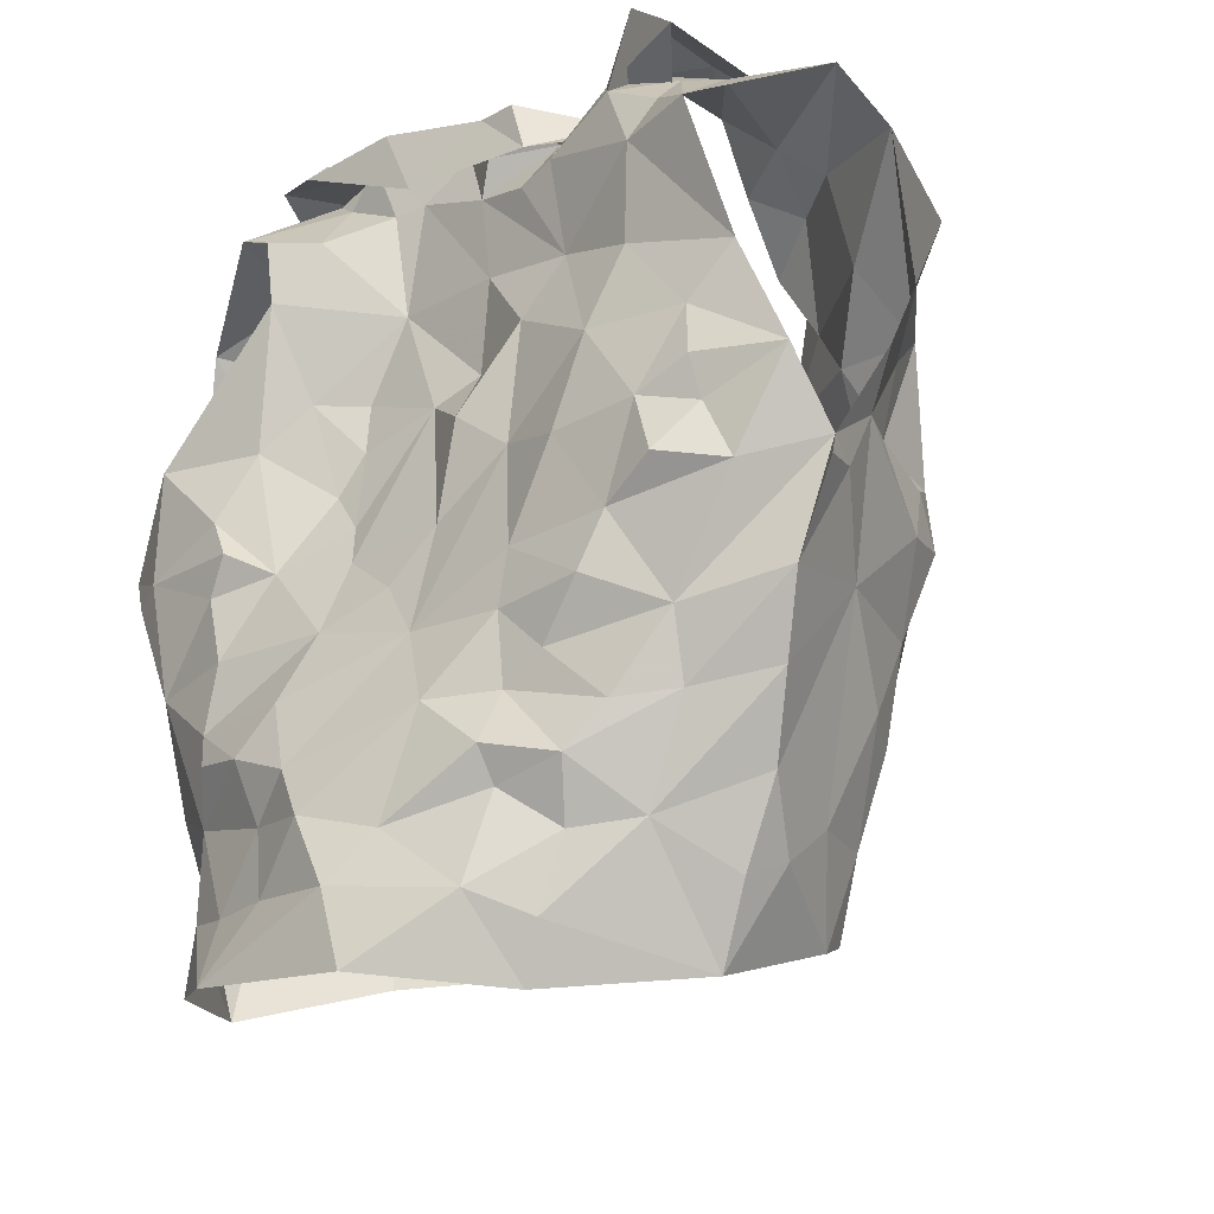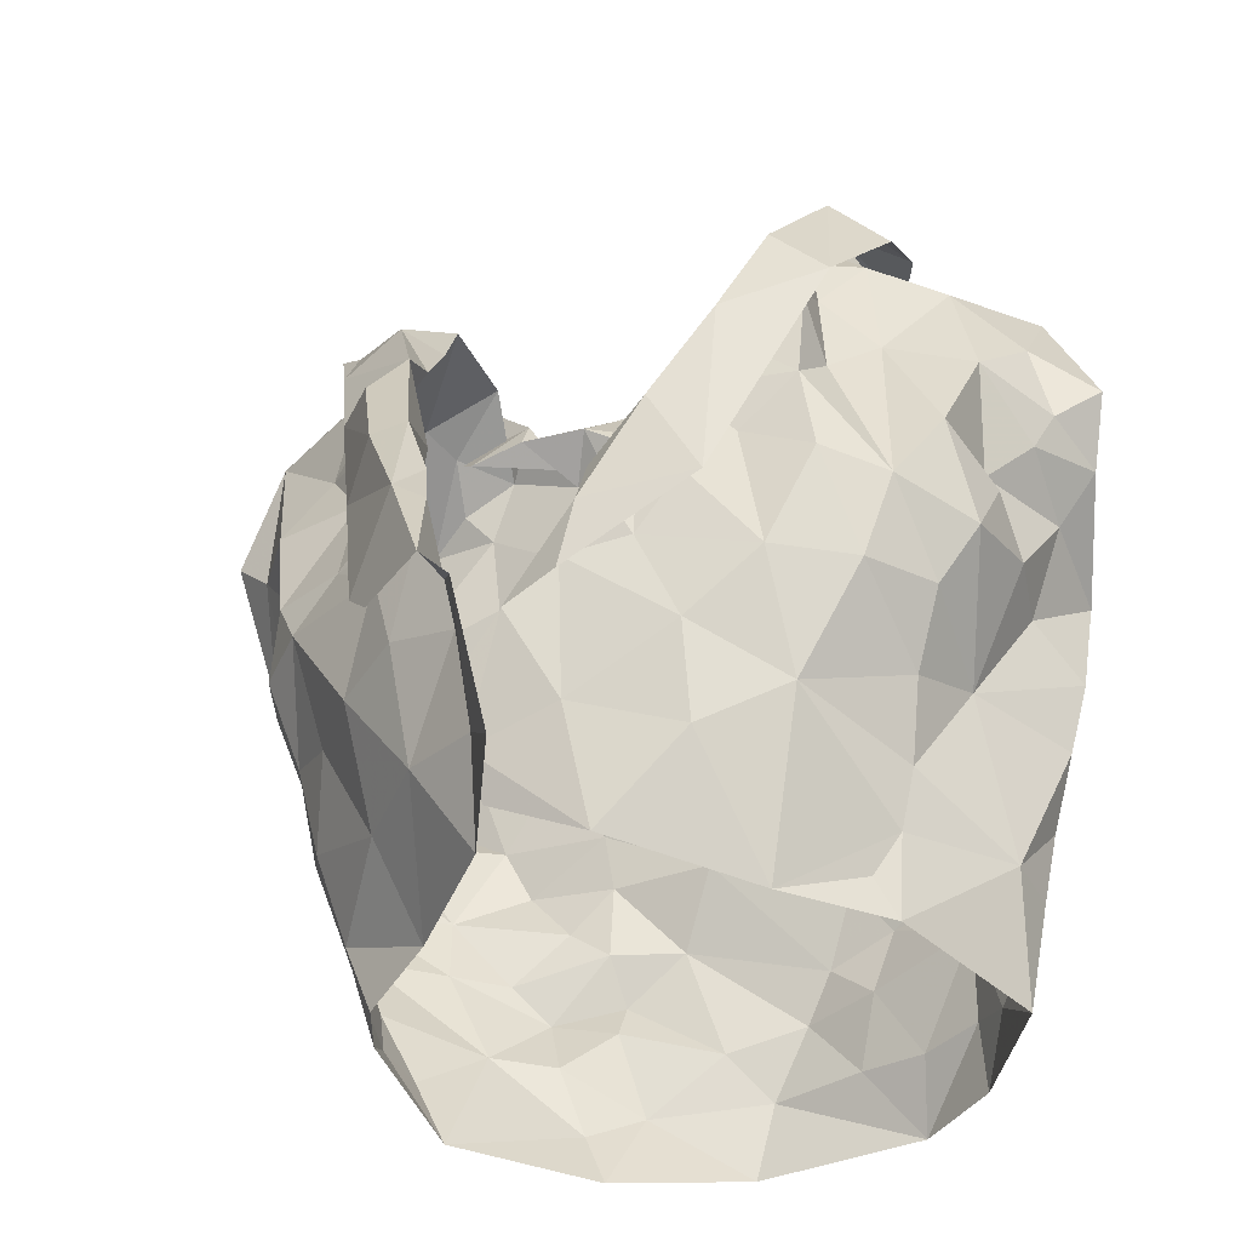
<metadata>
{"format":"obj","ext":"obj","renderer":"f3d","projection":"perspective","resolution":1024,"background":"white","views":[{"elev":-26.1,"azim":-144.8,"up":"+Y"},{"elev":-26.8,"azim":16.6,"up":"+Y"}]}
</metadata>
<code>
v -0.3948 0.02258 0.02951
v -0.3863 0.03649 0.02615
v -0.3571 0.1271 0.03532
v -0.3529 0.1448 0.02176
v -0.3374 0.1791 0.002403
v -0.323 0.1905 -0.006397
v -0.3433 0.123 -0.05222
v -0.3386 0.1039 -0.03465
v -0.3511 0.05535 -0.03386
v -0.3541 0.03001 -0.02484
v -0.3879 0.009754 0.02542
v -0.3579 0.03503 -0.00539
v -0.3281 0.1675 -0.01572
v -0.3409 0.1508 -0.01748
v -0.3366 0.1359 -0.04758
v -0.3514 0.1205 -0.01858
v -0.3824 0.05703 0.02479
v -0.3436 0.07955 -0.02931
v -0.3371 0.1296 -0.04487
v -0.3438 0.1676 0.005469
v -0.3496 0.1284 0.004523
v -0.3583 0.1545 0.01402
v -0.3673 0.08773 0.003802
v -0.5545 0.01882 0.02793
v -0.5644 0.04877 0.02966
v -0.5824 0.1076 0.03184
v -0.6195 0.1801 -0.02277
v -0.6024 0.09382 -0.05971
v -0.589 0.0663 -0.0569
v -0.5784 0.04348 -0.04636
v -0.5525 -0.005131 -0.02861
v -0.5393 -0.02838 -0.02038
v -0.5428 -0.005001 0.0357
v -0.5583 0.001469 -0.01544
v -0.5464 -0.01115 0.02249
v -0.5905 0.1243 -0.01071
v -0.6102 0.1354 -0.03859
v -0.5716 0.05244 0.01314
v -0.5605 0.01579 0.00119
v -0.5977 0.09855 -0.0428
v -0.58 0.1322 0.006477
v -0.5994 0.1189 -0.03255
v -0.5872 0.1038 0.01248
v -0.5834 0.07672 -0.0171
v -0.5669 0.02008 -0.03446
v -0.3927 0.2036 0.0665
v -0.4179 0.2486 -0.06759
v -0.5051 0.2253 -0.06904
v -0.4991 0.2442 -0.06742
v -0.4863 0.2327 -0.06178
v -0.4807 0.2222 -0.05736
v -0.4105 0.2547 -0.04196
v -0.3925 0.2455 -0.01664
v -0.4017 0.2465 0.001412
v -0.4025 0.1999 0.05971
v -0.4281 0.1889 0.0611
v -0.4227 0.153 0.0649
v -0.4521 0.1487 0.06805
v -0.4717 0.2446 -0.05192
v -0.4914 0.09955 0.07564
v -0.4854 0.2456 -0.06454
v -0.4512 0.251 -0.06906
v -0.4587 0.23 -0.06601
v -0.4718 0.1048 0.08516
v -0.4289 0.1323 0.08194
v -0.4746 0.1148 0.07385
v -0.4068 0.2701 -0.01297
v -0.4235 0.2646 -0.03925
v -0.4649 0.1411 0.07757
v -0.4402 0.1706 0.06489
v -0.3811 0.2361 0.02699
v -0.4082 0.226 0.03784
v -0.4099 0.2456 0.01741
v -0.3821 0.2559 -0.01612
v -0.392 0.2628 -0.04979
v -0.4162 0.26 -0.05688
v -0.4545 0.233 -0.05265
v -0.4662 0.1265 0.08511
v -0.4455 0.1588 0.08348
v -0.412 0.221 0.06376
v -0.4239 0.2033 0.06518
v -0.4035 0.2516 -0.02276
v -0.4364 0.2538 -0.05641
v -0.425 0.1891 0.07847
v -0.4052 0.2346 0.04365
v -0.3983 0.2446 0.04001
v -0.4028 0.2631 0.01001
v -0.4076 0.2256 -0.07329
v -0.4988 0.04178 0.06687
v -0.5034 0.05824 0.07032
v -0.4656 0.02852 0.07054
v -0.3901 0.2303 0.02329
v -0.3837 0.2424 -0.05928
v -0.424 0.2425 -0.05199
v -0.3426 0.2296 -0.02551
v -0.4193 0.01391 0.04949
v -0.4528 0.1197 0.0715
v -0.4736 0.06864 0.07337
v -0.3787 0.08313 0.03044
v -0.3749 0.2435 -0.01947
v -0.4365 0.05811 0.06955
v -0.3699 0.1078 0.03829
v -0.4383 0.1401 0.06992
v -0.4037 0.1707 0.06446
v -0.3643 0.1589 0.04489
v -0.4032 0.2121 0.03668
v -0.3786 0.1375 0.05517
v -0.3447 0.2054 1.818e-06
v -0.3989 0.1816 0.04718
v -0.4078 0.07174 0.06062
v -0.4382 0.0903 0.07292
v -0.4139 0.1114 0.07087
v -0.3876 0.1095 0.05837
v -0.3985 0.1434 0.06736
v -0.385 0.1956 0.03061
v -0.3564 0.1896 0.02344
v -0.3669 0.2259 0.006898
v -0.5227 0.09043 0.1031
v -0.5597 0.1936 0.03587
v -0.5701 0.2323 0.01397
v -0.4998 0.2163 -0.0628
v -0.5132 0.2191 -0.06649
v -0.558 0.2365 -0.01041
v -0.5457 0.1954 0.03197
v -0.5272 0.1754 0.04509
v -0.5253 0.155 0.05568
v -0.5264 0.1357 0.0642
v -0.5114 0.1424 0.0871
v -0.5146 0.1167 0.08565
v -0.5059 0.1245 0.101
v -0.5069 0.2343 -0.05313
v -0.5295 0.2323 -0.0524
v -0.5448 0.1941 0.05562
v -0.4884 0.08391 0.1275
v -0.5462 0.2569 -0.07159
v -0.5318 0.09906 0.0929
v -0.5163 0.1299 0.1025
v -0.5637 0.2412 -0.07644
v -0.5394 0.2542 -0.01217
v -0.5476 0.2252 -0.05176
v -0.5391 0.2285 -0.07371
v -0.5672 0.2226 0.01912
v -0.5355 0.2159 0.0256
v -0.5357 0.2114 0.04207
v -0.5476 0.2383 0.01975
v -0.5375 0.235 0.005085
v -0.5446 0.146 0.06678
v -0.4989 0.09348 0.1255
v -0.5515 0.2551 -0.03576
v -0.5708 0.2433 -0.002189
v -0.5333 0.1619 0.07924
v -0.5367 0.2512 -0.04683
v -0.5235 0.1695 0.07212
v -0.5293 0.2424 -0.05998
v -0.522 0.007992 0.04926
v -0.4759 0.03321 0.1301
v -0.4908 0.04862 0.1008
v -0.5562 0.2335 -0.06003
v -0.5947 0.2385 -0.0354
v -0.6055 0.2175 -0.02404
v -0.4957 0.08042 0.1019
v -0.5539 0.2252 0.01263
v -0.5575 0.07568 0.04529
v -0.493 0.01783 0.08809
v -0.5857 0.1214 0.01858
v -0.5249 0.137 0.07682
v -0.5709 0.2265 -0.002818
v -0.5914 0.1529 -0.00216
v -0.5596 0.173 0.02081
v -0.5761 0.1938 0.002152
v -0.573 0.07903 0.02624
v -0.5785 0.1311 0.03489
v -0.563 0.2387 -0.04689
v -0.5199 0.08515 0.09031
v -0.4997 0.09719 0.1012
v -0.5557 0.1356 0.04469
v -0.5674 0.1132 0.04995
v -0.5358 0.04035 0.05769
v -0.5148 0.04759 0.08442
v -0.6052 0.1682 -0.01335
v -0.5893 0.1687 0.01368
v -0.54 0.07737 0.0731
v -0.5313 0.1147 0.07541
v -0.3919 0.1225 -0.06757
v -0.3907 0.0872 -0.06547
v -0.3909 0.05155 -0.06991
v -0.3817 0.007434 -0.05824
v -0.3589 -0.006296 -0.01613
v -0.3607 0.1615 -0.06422
v -0.3586 0.08659 -0.05412
v -0.3547 0.1259 -0.05913
v -0.3819 0.03723 -0.05788
v -0.3718 0.006002 -0.04395
v -0.5658 0.1462 -0.07386
v -0.57 0.1263 -0.07948
v -0.5166 0.05524 -0.07233
v -0.5349 0.0373 -0.0673
v -0.5162 0.00624 -0.06084
v -0.5076 -0.01697 -0.06101
v -0.4993 -0.03399 -0.05515
v -0.6012 0.1019 -0.05582
v -0.5982 0.1237 -0.07312
v -0.555 0.06052 -0.0655
v -0.5712 0.1132 -0.0749
v -0.5789 0.09448 -0.0717
v -0.5365 0.008429 -0.05092
v -0.5525 0.03947 -0.05717
v -0.4826 0.1945 -0.05521
v -0.4764 0.1648 -0.05043
v -0.4707 0.1109 -0.06254
v -0.4558 0.0936 -0.0654
v -0.521 0.1192 -0.07531
v -0.5021 0.07025 -0.07375
v -0.4988 0.02973 -0.07762
v -0.4996 0.01912 -0.07037
v -0.4914 -0.008976 -0.0739
v -0.5721 0.208 -0.08365
v -0.5471 0.2072 -0.07527
v -0.4585 -0.02882 -0.08401
v -0.5817 0.1625 -0.07279
v -0.4666 0.01198 -0.07916
v -0.479 0.04699 -0.07825
v -0.5221 0.02371 -0.07069
v -0.5028 0.0465 -0.07149
v -0.532 0.07135 -0.07814
v -0.5151 0.1876 -0.06097
v -0.5575 0.218 -0.07452
v -0.4524 -0.003742 -0.08536
v -0.4686 0.07365 -0.07072
v -0.4786 0.1431 -0.06497
v -0.5051 0.08887 -0.07337
v -0.5302 0.1508 -0.07225
v -0.5589 0.09836 -0.08236
v -0.5523 0.1187 -0.07966
v -0.5423 0.1767 -0.06958
v -0.5002 0.1698 -0.06245
v -0.5412 0.08842 -0.07774
v -0.4975 0.1279 -0.06446
v -0.4321 0.1697 -0.04848
v -0.4227 0.1393 -0.05113
v -0.4329 0.1246 -0.05436
v -0.4101 0.04682 -0.07702
v -0.4165 0.02552 -0.07234
v -0.4222 0.001096 -0.07629
v -0.4078 0.2048 -0.07
v -0.4437 0.232 -0.05375
v -0.4235 0.2237 -0.06539
v -0.4462 0.1965 -0.04937
v -0.3799 -0.01486 -0.05944
v -0.4005 0.002433 -0.06856
v -0.3874 0.06346 -0.06643
v -0.4321 0.03697 -0.08099
v -0.3965 0.1592 -0.0595
v -0.403 -0.02157 -0.07896
v -0.3836 0.1111 -0.06326
v -0.3848 0.1363 -0.06495
v -0.4404 0.02019 -0.08379
v -0.4232 0.0618 -0.07524
v -0.414 0.1729 -0.05506
v -0.4071 0.114 -0.06027
v -0.4316 0.08494 -0.06726
v -0.4316 0.1529 -0.04964
v -0.4361 0.1099 -0.05909
v -0.46 0.1584 -0.05181
f 102 99 23
f 1 11 2
f 3 102 23
f 14 20 22
f 2 12 17
f 13 6 5
f 12 188 10
f 18 8 23
f 12 2 11
f 188 12 11
f 7 19 8
f 15 13 14
f 16 15 14
f 16 19 15
f 16 14 21
f 20 13 5
f 13 20 14
f 12 9 18
f 3 23 21
f 16 8 19
f 9 12 10
f 17 23 99
f 17 12 23
f 23 12 18
f 22 21 14
f 21 22 4
f 21 4 3
f 8 16 23
f 23 16 21
f 44 40 29
f 37 201 42
f 25 38 24
f 32 34 31
f 35 33 24
f 35 34 32
f 39 34 35
f 37 180 27
f 42 180 37
f 39 35 24
f 34 45 31
f 25 171 38
f 41 168 36
f 24 38 39
f 42 201 40
f 44 42 40
f 44 29 30
f 36 165 41
f 44 171 43
f 42 43 36
f 168 42 36
f 180 42 168
f 38 171 44
f 201 28 40
f 29 40 28
f 43 171 26
f 36 43 165
f 42 44 43
f 44 45 39
f 38 44 39
f 45 34 39
f 44 30 45
f 64 60 78
f 64 78 65
f 60 66 78
f 103 57 70
f 58 70 69
f 66 97 69
f 104 70 57
f 46 65 84
f 59 61 62
f 84 80 46
f 71 46 86
f 94 246 83
f 48 63 61
f 79 65 78
f 94 68 52
f 54 53 67
f 85 55 106
f 73 54 67
f 48 61 49
f 59 50 61
f 61 50 49
f 76 47 75
f 69 78 66
f 61 63 62
f 77 51 59
f 50 59 51
f 104 56 70
f 81 56 55
f 85 80 81
f 73 92 54
f 67 74 87
f 58 69 97
f 70 58 103
f 56 81 84
f 46 80 86
f 81 55 85
f 72 85 106
f 72 92 73
f 72 73 85
f 87 74 71
f 82 67 53
f 67 82 52
f 67 52 68
f 83 68 94
f 83 47 76
f 77 59 83
f 68 76 75
f 76 68 83
f 47 83 62
f 78 69 79
f 56 84 79
f 70 79 69
f 70 56 79
f 80 85 86
f 86 85 73
f 84 81 80
f 71 86 87
f 73 67 87
f 75 74 67
f 68 75 67
f 77 83 246
f 63 47 62
f 62 83 59
f 84 65 79
f 73 87 86
f 57 114 104
f 98 60 90
f 90 91 98
f 58 97 103
f 95 93 100
f 3 4 105
f 117 54 92
f 95 108 6
f 110 17 99
f 110 99 113
f 89 91 90
f 116 22 20
f 60 98 66
f 94 93 247
f 52 93 94
f 88 247 93
f 116 5 108
f 96 11 1
f 96 1 2
f 17 110 2
f 53 52 82
f 113 102 107
f 109 55 104
f 100 117 95
f 2 110 96
f 100 52 53
f 100 93 52
f 99 102 113
f 103 97 112
f 22 116 105
f 72 106 92
f 54 117 100
f 91 96 101
f 98 91 101
f 96 110 101
f 102 3 107
f 4 22 105
f 5 116 20
f 108 5 6
f 115 106 109
f 55 109 106
f 54 100 53
f 108 95 117
f 111 66 98
f 97 66 111
f 111 110 112
f 112 57 103
f 3 105 107
f 113 107 114
f 113 112 110
f 112 97 111
f 104 55 56
f 114 112 113
f 112 114 57
f 111 98 101
f 104 107 109
f 114 107 104
f 109 107 115
f 115 116 117
f 107 105 115
f 117 92 115
f 105 116 115
f 106 115 92
f 116 108 117
f 111 101 110
f 146 139 123
f 122 131 121
f 50 51 131
f 143 124 144
f 49 131 132
f 121 131 51
f 49 50 131
f 154 132 122
f 138 154 135
f 139 173 123
f 175 134 148
f 140 48 132
f 173 139 152
f 130 175 148
f 130 128 129
f 166 153 127
f 48 49 132
f 144 125 153
f 136 148 118
f 142 144 119
f 175 161 134
f 137 136 147
f 148 136 137
f 127 153 126
f 122 132 131
f 154 122 141
f 150 138 149
f 158 173 152
f 139 150 149
f 139 145 150
f 140 132 154
f 154 138 140
f 152 141 158
f 141 135 154
f 119 144 133
f 144 142 145
f 139 146 145
f 124 125 144
f 142 150 145
f 123 162 146
f 144 153 133
f 151 147 119
f 128 153 166
f 143 144 145
f 142 120 150
f 143 146 162
f 145 146 143
f 153 151 133
f 119 133 151
f 137 151 153
f 147 151 137
f 128 130 137
f 153 128 137
f 139 149 152
f 149 135 152
f 135 149 138
f 126 153 125
f 137 130 148
f 152 135 141
f 33 155 24
f 41 165 172
f 181 172 169
f 155 164 179
f 172 165 26
f 178 25 24
f 158 141 227
f 217 159 173
f 160 167 159
f 157 164 156
f 227 217 158
f 157 156 134
f 180 181 160
f 170 162 167
f 181 170 160
f 130 174 175
f 168 181 180
f 129 128 183
f 179 157 161
f 160 27 180
f 217 173 158
f 155 179 178
f 162 124 143
f 124 162 170
f 167 162 123
f 171 25 163
f 166 183 128
f 26 165 43
f 159 123 173
f 175 174 161
f 125 176 126
f 170 169 124
f 167 160 170
f 177 183 176
f 171 177 26
f 26 177 172
f 172 181 41
f 41 181 168
f 130 129 174
f 167 123 159
f 155 178 24
f 125 124 169
f 169 176 125
f 171 163 177
f 127 176 183
f 177 182 183
f 127 183 166
f 179 161 174
f 174 129 183
f 176 172 177
f 127 126 176
f 176 169 172
f 170 181 169
f 179 164 157
f 178 179 182
f 25 178 163
f 182 179 174
f 163 178 182
f 134 161 157
f 182 174 183
f 182 177 163
f 190 191 7
f 19 7 15
f 191 256 189
f 7 191 15
f 193 188 249
f 188 193 10
f 187 193 249
f 192 186 251
f 9 10 192
f 8 18 190
f 193 192 10
f 184 256 191
f 191 255 184
f 15 191 189
f 193 187 192
f 190 251 185
f 255 190 185
f 190 255 191
f 18 9 190
f 7 8 190
f 190 192 251
f 190 9 192
f 237 225 203
f 205 204 233
f 237 205 233
f 202 194 195
f 202 220 194
f 198 199 206
f 207 206 30
f 202 204 205
f 206 223 198
f 204 202 195
f 200 32 199
f 32 31 206
f 29 201 203
f 207 197 223
f 207 223 206
f 201 202 205
f 203 205 237
f 201 29 28
f 206 45 30
f 203 225 196
f 207 203 197
f 45 206 31
f 199 32 206
f 201 205 203
f 203 196 197
f 203 207 29
f 29 207 30
f 257 228 221
f 141 218 227
f 224 222 214
f 231 213 225
f 121 226 122
f 222 213 229
f 210 238 230
f 215 221 216
f 230 236 209
f 237 233 234
f 51 208 226
f 217 218 220
f 220 235 194
f 235 218 226
f 200 216 219
f 220 218 235
f 257 221 222
f 122 218 141
f 215 216 198
f 234 194 232
f 215 198 223
f 234 204 195
f 227 218 217
f 219 216 228
f 257 222 252
f 222 229 252
f 222 224 213
f 232 235 226
f 226 236 232
f 223 224 214
f 223 214 215
f 223 197 224
f 225 213 196
f 196 213 224
f 197 196 224
f 234 232 212
f 195 194 234
f 212 231 237
f 233 204 234
f 51 226 121
f 221 228 216
f 231 229 213
f 229 210 211
f 238 210 229
f 229 231 238
f 214 222 221
f 198 216 199
f 236 226 208
f 122 226 218
f 212 238 231
f 214 221 215
f 234 212 237
f 237 231 225
f 232 194 235
f 209 236 208
f 238 212 232
f 236 238 232
f 230 238 236
f 216 200 199
f 185 261 260
f 249 254 187
f 244 254 228
f 251 258 261
f 243 192 250
f 261 263 260
f 239 248 259
f 244 250 254
f 255 185 260
f 240 260 241
f 239 259 262
f 208 77 248
f 247 248 246
f 246 94 247
f 260 263 241
f 244 228 257
f 242 243 252
f 258 229 261
f 246 248 77
f 252 229 258
f 88 245 247
f 253 189 256
f 254 219 228
f 209 264 230
f 257 243 244
f 51 77 208
f 253 256 260
f 245 189 253
f 253 259 245
f 254 250 187
f 192 187 250
f 192 243 242
f 261 185 251
f 243 257 252
f 210 263 211
f 261 211 263
f 230 264 210
f 209 208 248
f 245 248 247
f 248 239 264
f 248 264 209
f 244 243 250
f 192 242 186
f 242 258 251
f 242 251 186
f 184 255 260
f 256 184 260
f 240 262 259
f 258 242 252
f 239 262 264
f 262 240 241
f 210 264 263
f 253 260 240
f 229 211 261
f 263 264 241
f 253 240 259
f 262 241 264
f 248 245 259
f 99 102 23
f 11 1 2
f 102 3 23
f 20 14 22
f 12 2 17
f 6 13 5
f 188 12 10
f 8 18 23
f 2 12 11
f 12 188 11
f 19 7 8
f 13 15 14
f 15 16 14
f 19 16 15
f 14 16 21
f 13 20 5
f 20 13 14
f 9 12 18
f 23 3 21
f 8 16 19
f 12 9 10
f 23 17 99
f 12 17 23
f 12 23 18
f 21 22 14
f 22 21 4
f 4 21 3
f 16 8 23
f 16 23 21
f 40 44 29
f 201 37 42
f 38 25 24
f 34 32 31
f 33 35 24
f 34 35 32
f 34 39 35
f 180 37 27
f 180 42 37
f 35 39 24
f 45 34 31
f 171 25 38
f 168 41 36
f 38 24 39
f 201 42 40
f 42 44 40
f 29 44 30
f 165 36 41
f 171 44 43
f 43 42 36
f 42 168 36
f 42 180 168
f 171 38 44
f 28 201 40
f 40 29 28
f 171 43 26
f 43 36 165
f 44 42 43
f 45 44 39
f 44 38 39
f 34 45 39
f 30 44 45
f 60 64 78
f 78 64 65
f 66 60 78
f 57 103 70
f 70 58 69
f 97 66 69
f 70 104 57
f 65 46 84
f 61 59 62
f 80 84 46
f 46 71 86
f 246 94 83
f 63 48 61
f 65 79 78
f 68 94 52
f 53 54 67
f 55 85 106
f 54 73 67
f 61 48 49
f 50 59 61
f 50 61 49
f 47 76 75
f 78 69 66
f 63 61 62
f 51 77 59
f 59 50 51
f 56 104 70
f 56 81 55
f 80 85 81
f 92 73 54
f 74 67 87
f 69 58 97
f 58 70 103
f 81 56 84
f 80 46 86
f 55 81 85
f 85 72 106
f 92 72 73
f 73 72 85
f 74 87 71
f 67 82 53
f 82 67 52
f 52 67 68
f 68 83 94
f 47 83 76
f 59 77 83
f 76 68 75
f 68 76 83
f 83 47 62
f 69 78 79
f 84 56 79
f 79 70 69
f 56 70 79
f 85 80 86
f 85 86 73
f 81 84 80
f 86 71 87
f 67 73 87
f 74 75 67
f 75 68 67
f 83 77 246
f 47 63 62
f 83 62 59
f 65 84 79
f 87 73 86
f 114 57 104
f 60 98 90
f 91 90 98
f 97 58 103
f 93 95 100
f 4 3 105
f 54 117 92
f 108 95 6
f 17 110 99
f 99 110 113
f 91 89 90
f 22 116 20
f 98 60 66
f 93 94 247
f 93 52 94
f 247 88 93
f 5 116 108
f 11 96 1
f 1 96 2
f 110 17 2
f 52 53 82
f 102 113 107
f 55 109 104
f 117 100 95
f 110 2 96
f 52 100 53
f 93 100 52
f 102 99 113
f 97 103 112
f 116 22 105
f 106 72 92
f 117 54 100
f 96 91 101
f 91 98 101
f 110 96 101
f 3 102 107
f 22 4 105
f 116 5 20
f 5 108 6
f 106 115 109
f 109 55 106
f 100 54 53
f 95 108 117
f 66 111 98
f 66 97 111
f 110 111 112
f 57 112 103
f 105 3 107
f 107 113 114
f 112 113 110
f 97 112 111
f 55 104 56
f 112 114 113
f 114 112 57
f 98 111 101
f 107 104 109
f 107 114 104
f 107 109 115
f 116 115 117
f 105 107 115
f 92 117 115
f 116 105 115
f 115 106 92
f 108 116 117
f 101 111 110
f 139 146 123
f 131 122 121
f 51 50 131
f 124 143 144
f 131 49 132
f 131 121 51
f 50 49 131
f 132 154 122
f 154 138 135
f 173 139 123
f 134 175 148
f 48 140 132
f 139 173 152
f 175 130 148
f 128 130 129
f 153 166 127
f 49 48 132
f 125 144 153
f 148 136 118
f 144 142 119
f 161 175 134
f 136 137 147
f 136 148 137
f 153 127 126
f 132 122 131
f 122 154 141
f 138 150 149
f 173 158 152
f 150 139 149
f 145 139 150
f 132 140 154
f 138 154 140
f 141 152 158
f 135 141 154
f 144 119 133
f 142 144 145
f 146 139 145
f 125 124 144
f 150 142 145
f 162 123 146
f 153 144 133
f 147 151 119
f 153 128 166
f 144 143 145
f 120 142 150
f 146 143 162
f 146 145 143
f 151 153 133
f 133 119 151
f 151 137 153
f 151 147 137
f 130 128 137
f 128 153 137
f 149 139 152
f 135 149 152
f 149 135 138
f 153 126 125
f 130 137 148
f 135 152 141
f 155 33 24
f 165 41 172
f 172 181 169
f 164 155 179
f 165 172 26
f 25 178 24
f 141 158 227
f 159 217 173
f 167 160 159
f 164 157 156
f 217 227 158
f 156 157 134
f 181 180 160
f 162 170 167
f 170 181 160
f 174 130 175
f 181 168 180
f 128 129 183
f 157 179 161
f 27 160 180
f 173 217 158
f 179 155 178
f 124 162 143
f 162 124 170
f 162 167 123
f 25 171 163
f 183 166 128
f 165 26 43
f 123 159 173
f 174 175 161
f 176 125 126
f 169 170 124
f 160 167 170
f 183 177 176
f 177 171 26
f 177 26 172
f 181 172 41
f 181 41 168
f 129 130 174
f 123 167 159
f 178 155 24
f 124 125 169
f 176 169 125
f 163 171 177
f 176 127 183
f 182 177 183
f 183 127 166
f 161 179 174
f 129 174 183
f 172 176 177
f 126 127 176
f 169 176 172
f 181 170 169
f 164 179 157
f 179 178 182
f 178 25 163
f 179 182 174
f 178 163 182
f 161 134 157
f 174 182 183
f 177 182 163
f 191 190 7
f 7 19 15
f 256 191 189
f 191 7 15
f 188 193 249
f 193 188 10
f 193 187 249
f 186 192 251
f 10 9 192
f 18 8 190
f 192 193 10
f 256 184 191
f 255 191 184
f 191 15 189
f 187 193 192
f 251 190 185
f 190 255 185
f 255 190 191
f 9 18 190
f 8 7 190
f 192 190 251
f 9 190 192
f 225 237 203
f 204 205 233
f 205 237 233
f 194 202 195
f 220 202 194
f 199 198 206
f 206 207 30
f 204 202 205
f 223 206 198
f 202 204 195
f 32 200 199
f 31 32 206
f 201 29 203
f 197 207 223
f 223 207 206
f 202 201 205
f 205 203 237
f 29 201 28
f 45 206 30
f 225 203 196
f 203 207 197
f 206 45 31
f 32 199 206
f 205 201 203
f 196 203 197
f 207 203 29
f 207 29 30
f 228 257 221
f 218 141 227
f 222 224 214
f 213 231 225
f 226 121 122
f 213 222 229
f 238 210 230
f 221 215 216
f 236 230 209
f 233 237 234
f 208 51 226
f 218 217 220
f 235 220 194
f 218 235 226
f 216 200 219
f 218 220 235
f 221 257 222
f 218 122 141
f 216 215 198
f 194 234 232
f 198 215 223
f 204 234 195
f 218 227 217
f 216 219 228
f 222 257 252
f 229 222 252
f 224 222 213
f 235 232 226
f 236 226 232
f 224 223 214
f 214 223 215
f 197 223 224
f 213 225 196
f 213 196 224
f 196 197 224
f 232 234 212
f 194 195 234
f 231 212 237
f 204 233 234
f 226 51 121
f 228 221 216
f 229 231 213
f 210 229 211
f 210 238 229
f 231 229 238
f 222 214 221
f 216 198 199
f 226 236 208
f 226 122 218
f 238 212 231
f 221 214 215
f 212 234 237
f 231 237 225
f 194 232 235
f 236 209 208
f 212 238 232
f 238 236 232
f 238 230 236
f 200 216 199
f 261 185 260
f 254 249 187
f 254 244 228
f 258 251 261
f 192 243 250
f 263 261 260
f 248 239 259
f 250 244 254
f 185 255 260
f 260 240 241
f 259 239 262
f 77 208 248
f 248 247 246
f 94 246 247
f 263 260 241
f 228 244 257
f 243 242 252
f 229 258 261
f 248 246 77
f 229 252 258
f 245 88 247
f 189 253 256
f 219 254 228
f 264 209 230
f 243 257 244
f 77 51 208
f 256 253 260
f 189 245 253
f 259 253 245
f 250 254 187
f 187 192 250
f 243 192 242
f 185 261 251
f 257 243 252
f 263 210 211
f 211 261 263
f 264 230 210
f 208 209 248
f 248 245 247
f 239 248 264
f 264 248 209
f 243 244 250
f 242 192 186
f 258 242 251
f 251 242 186
f 255 184 260
f 184 256 260
f 262 240 259
f 242 258 252
f 262 239 264
f 240 262 241
f 264 210 263
f 260 253 240
f 211 229 261
f 264 263 241
f 240 253 259
f 241 262 264
f 245 248 259

</code>
